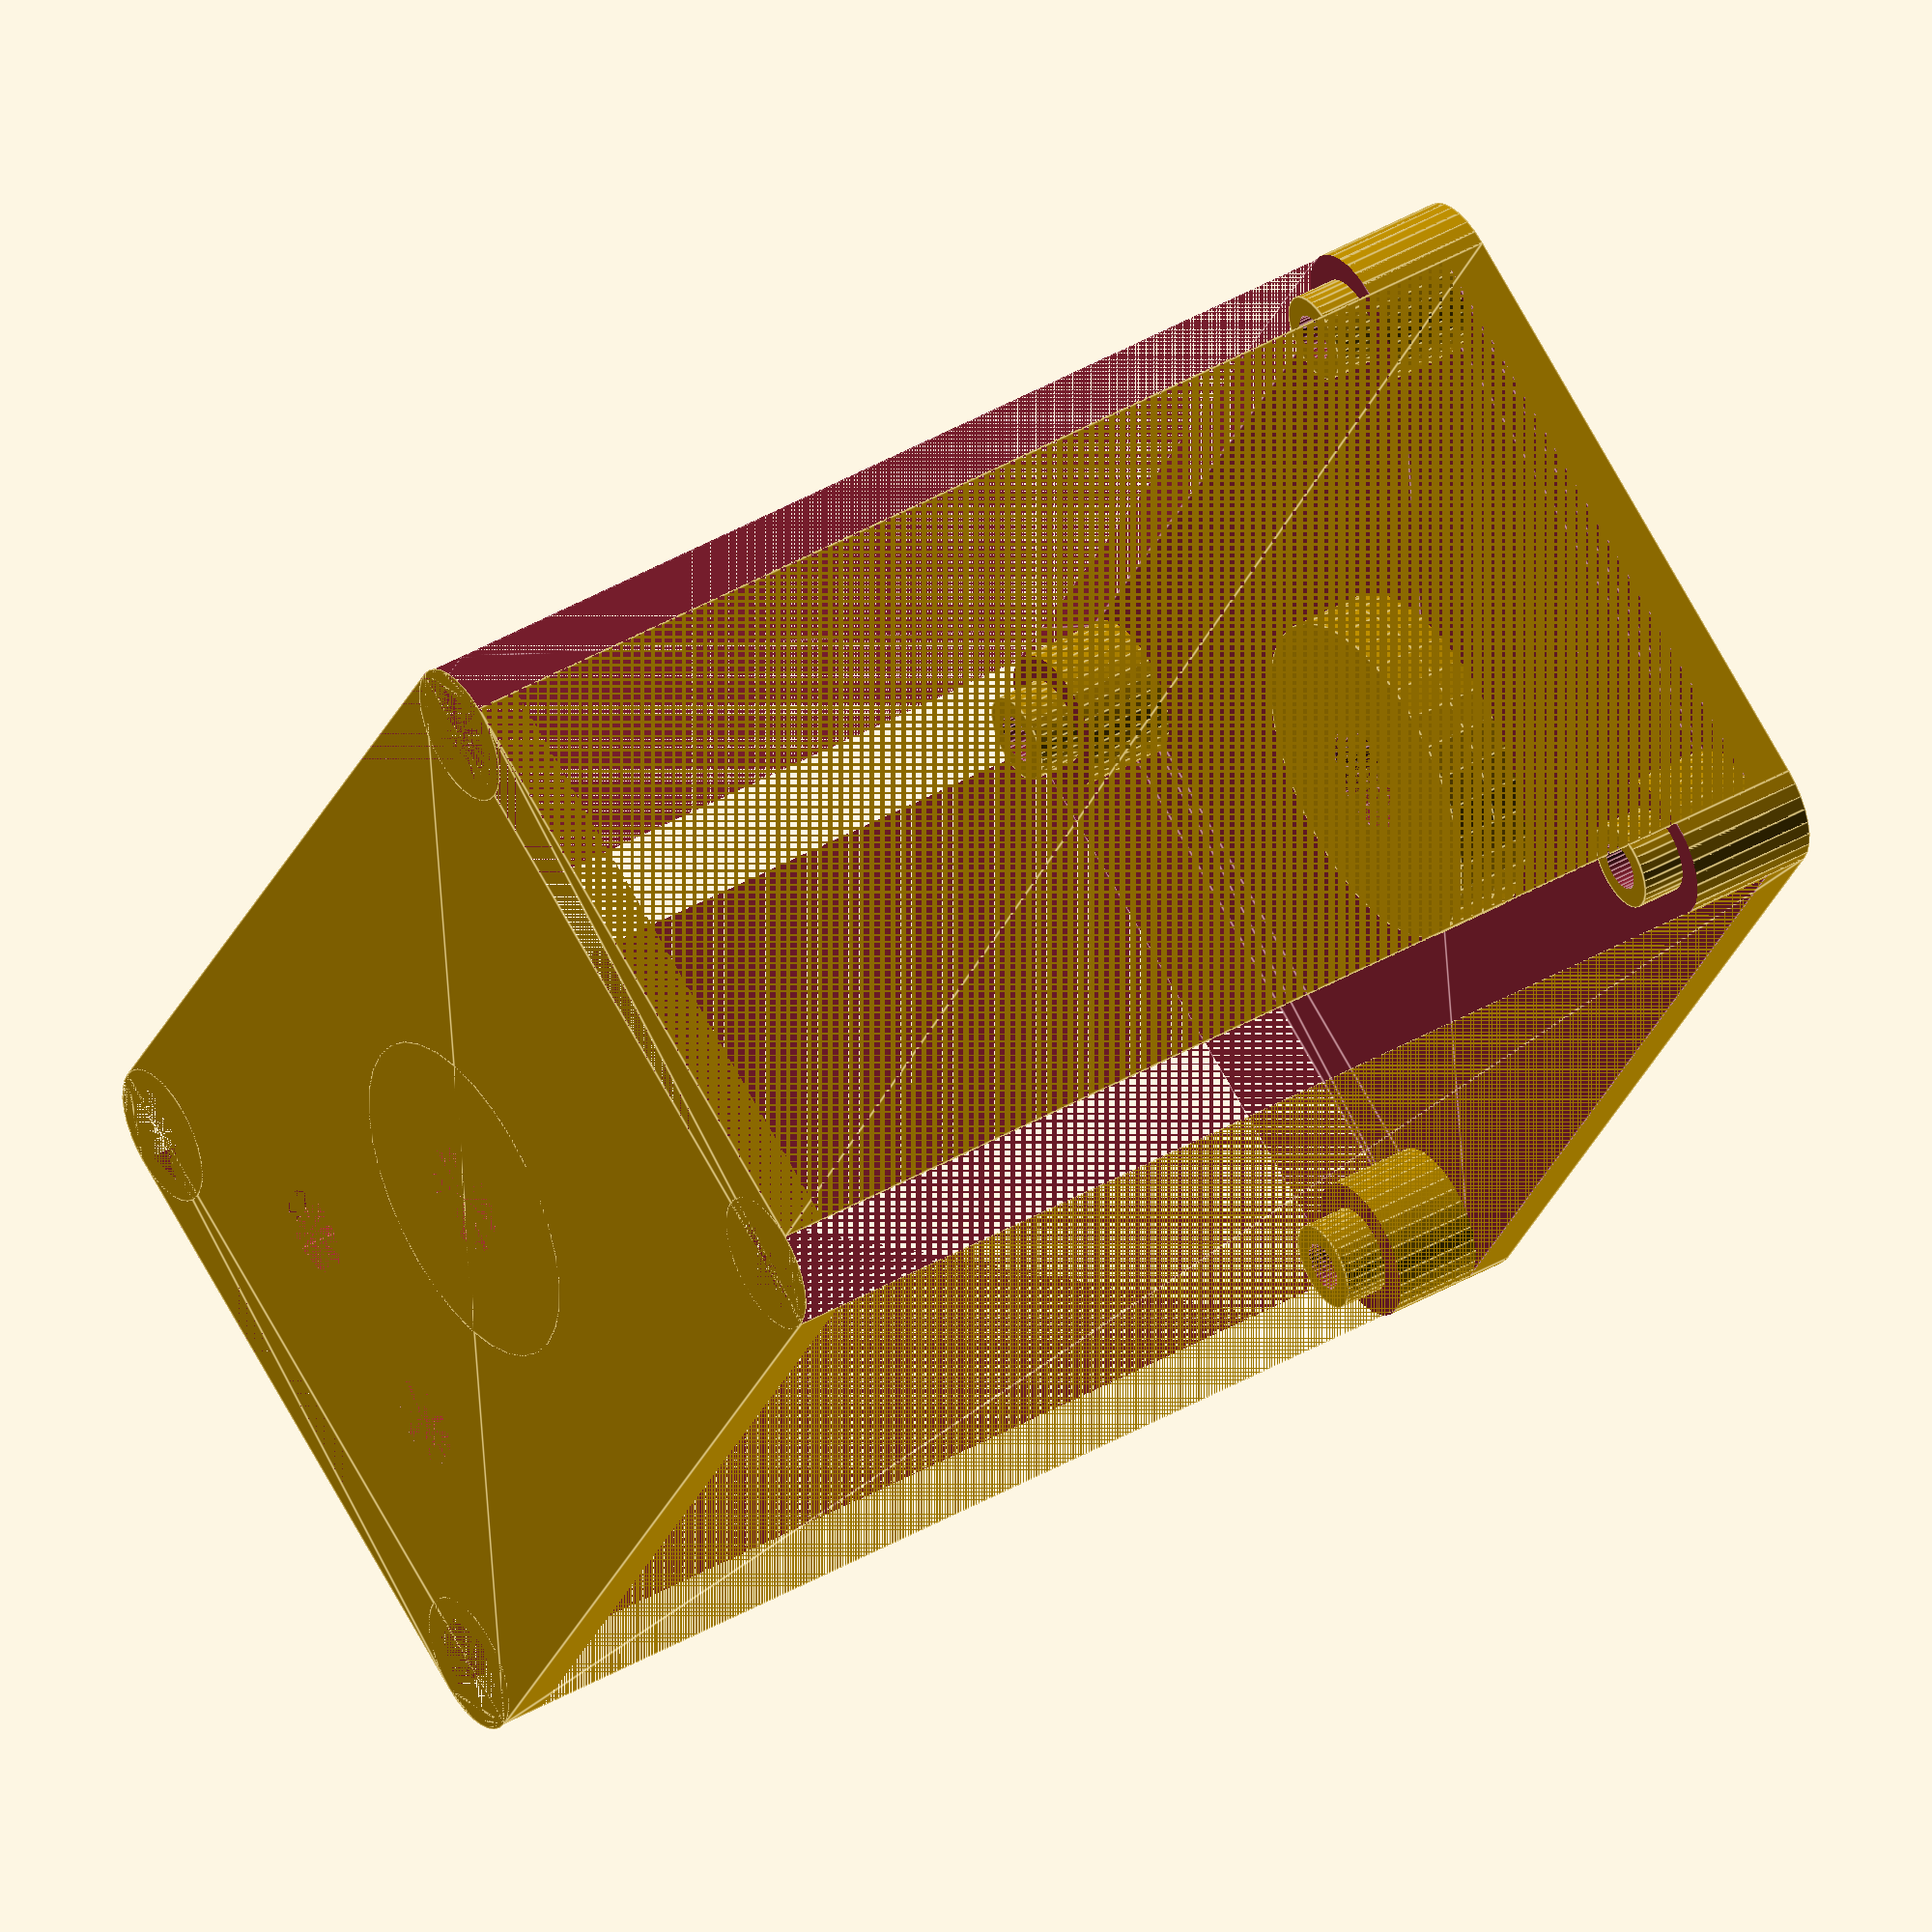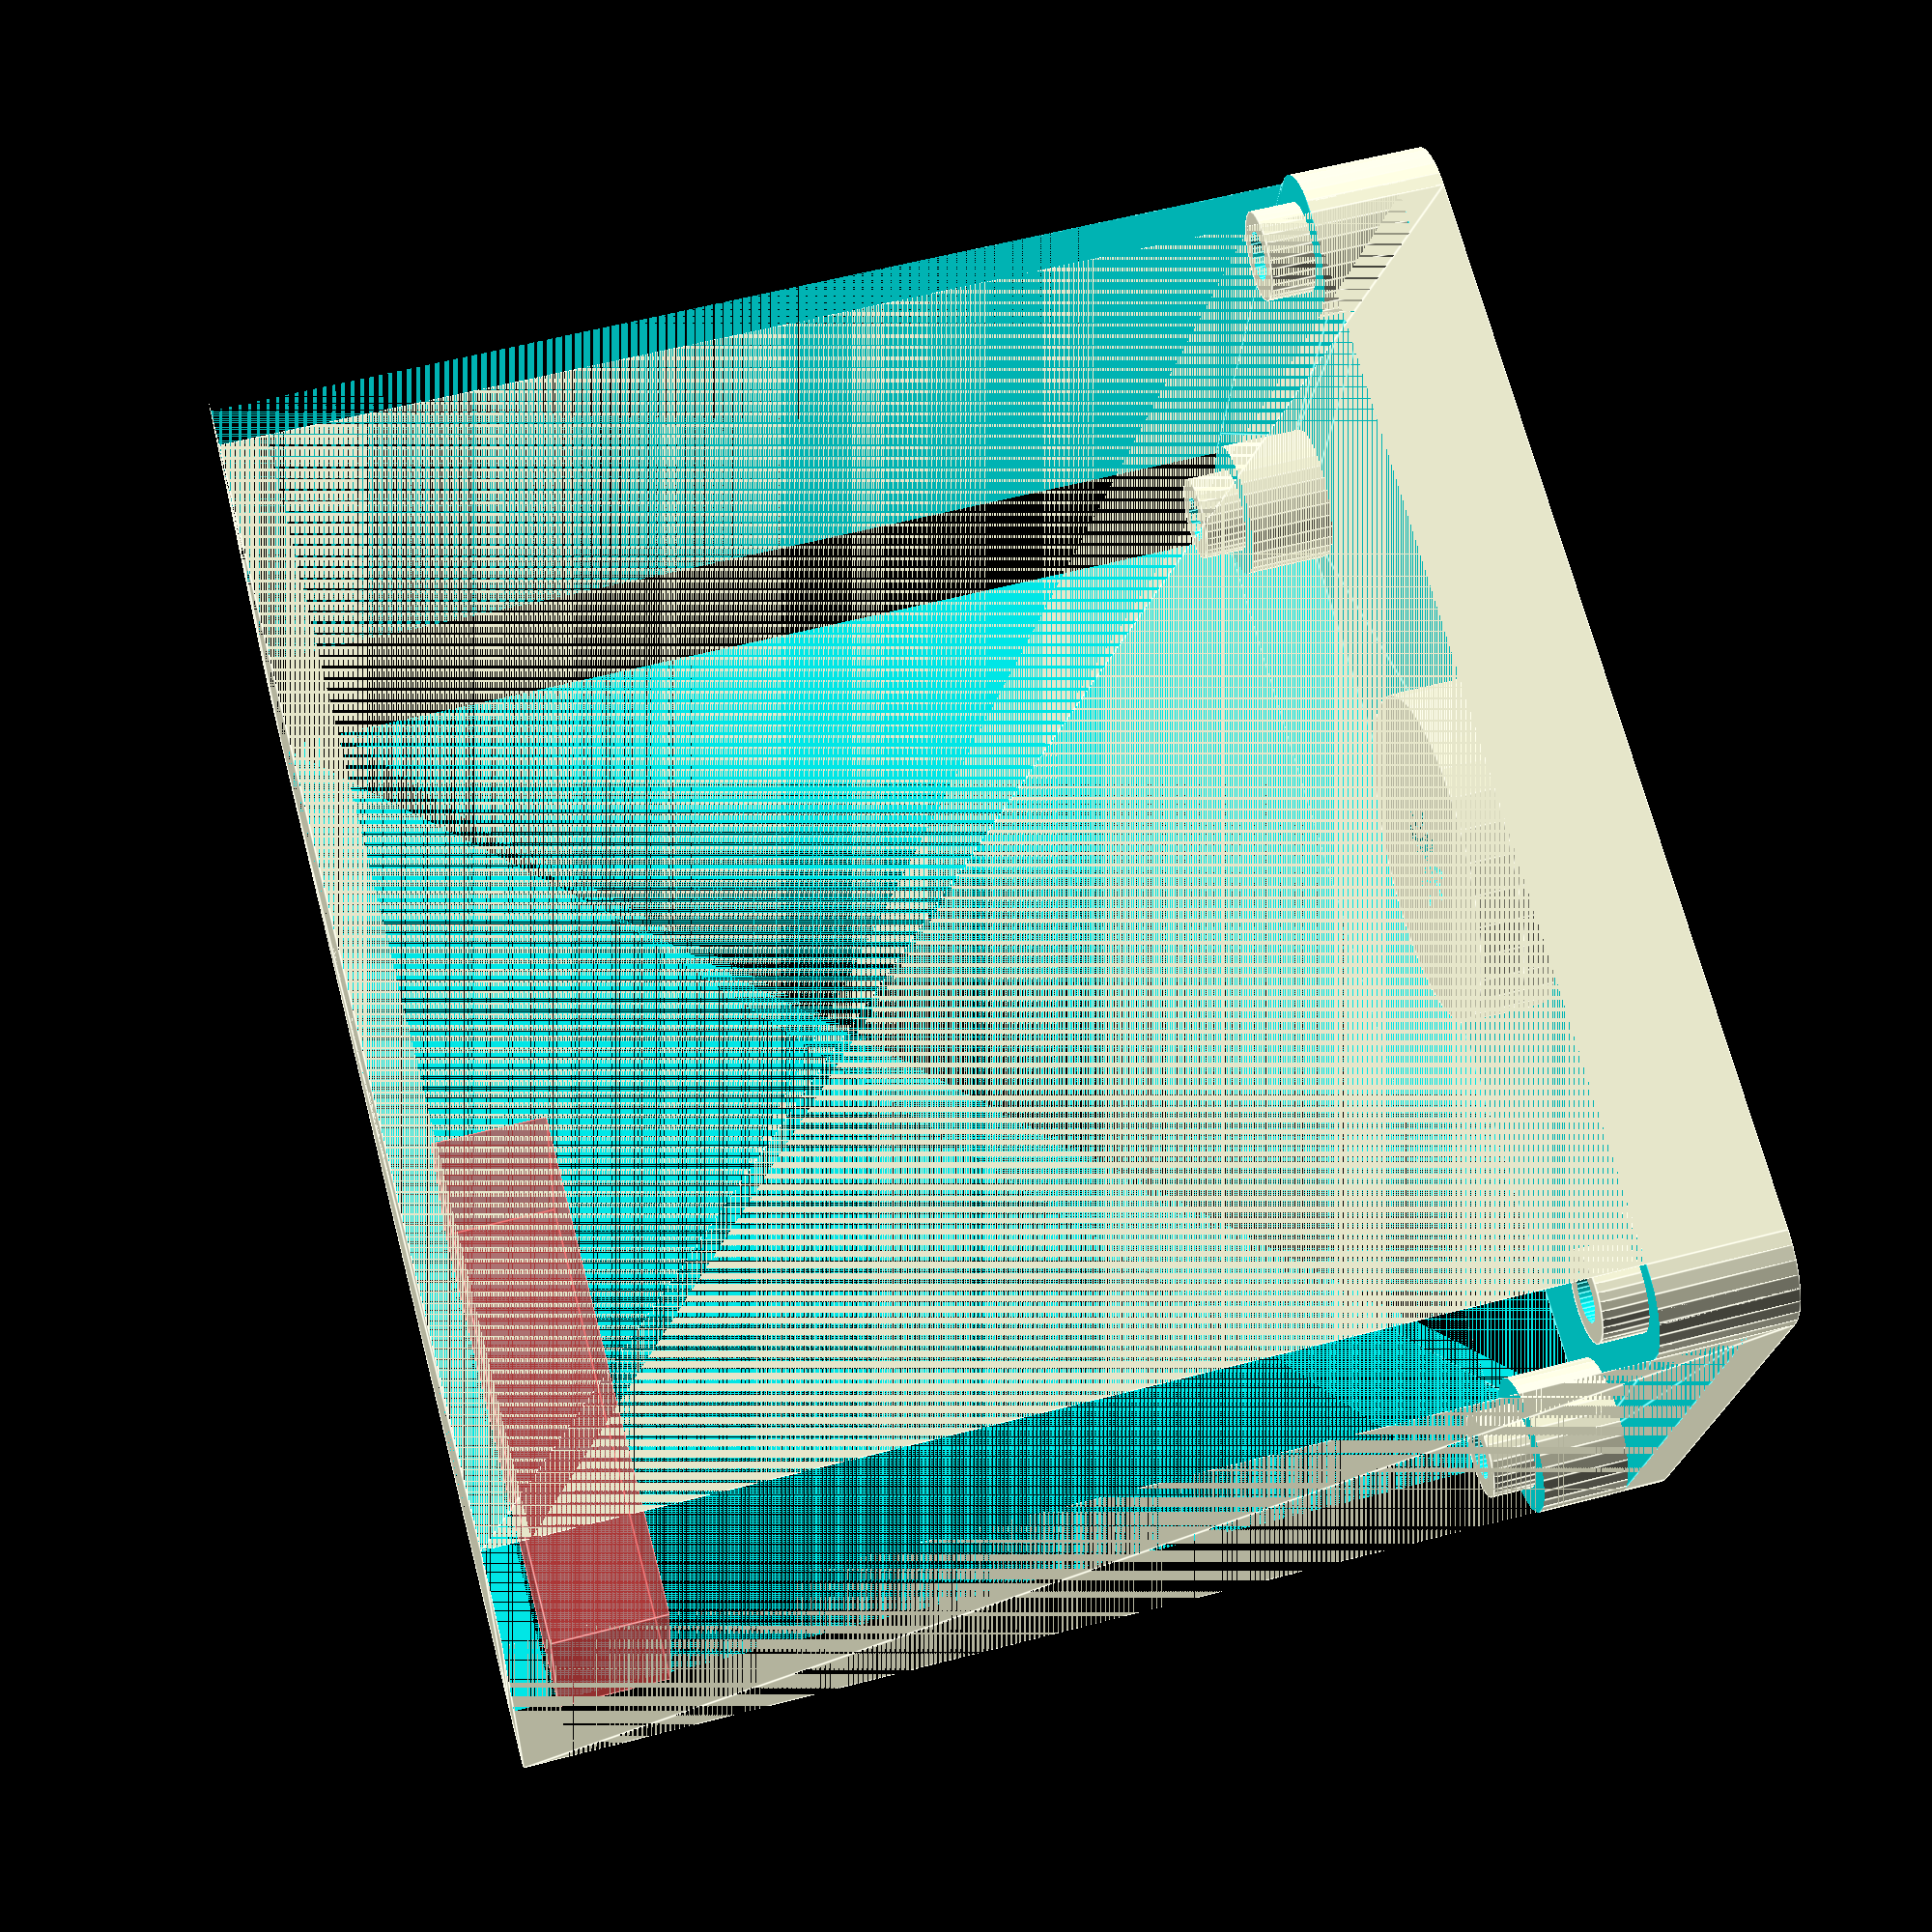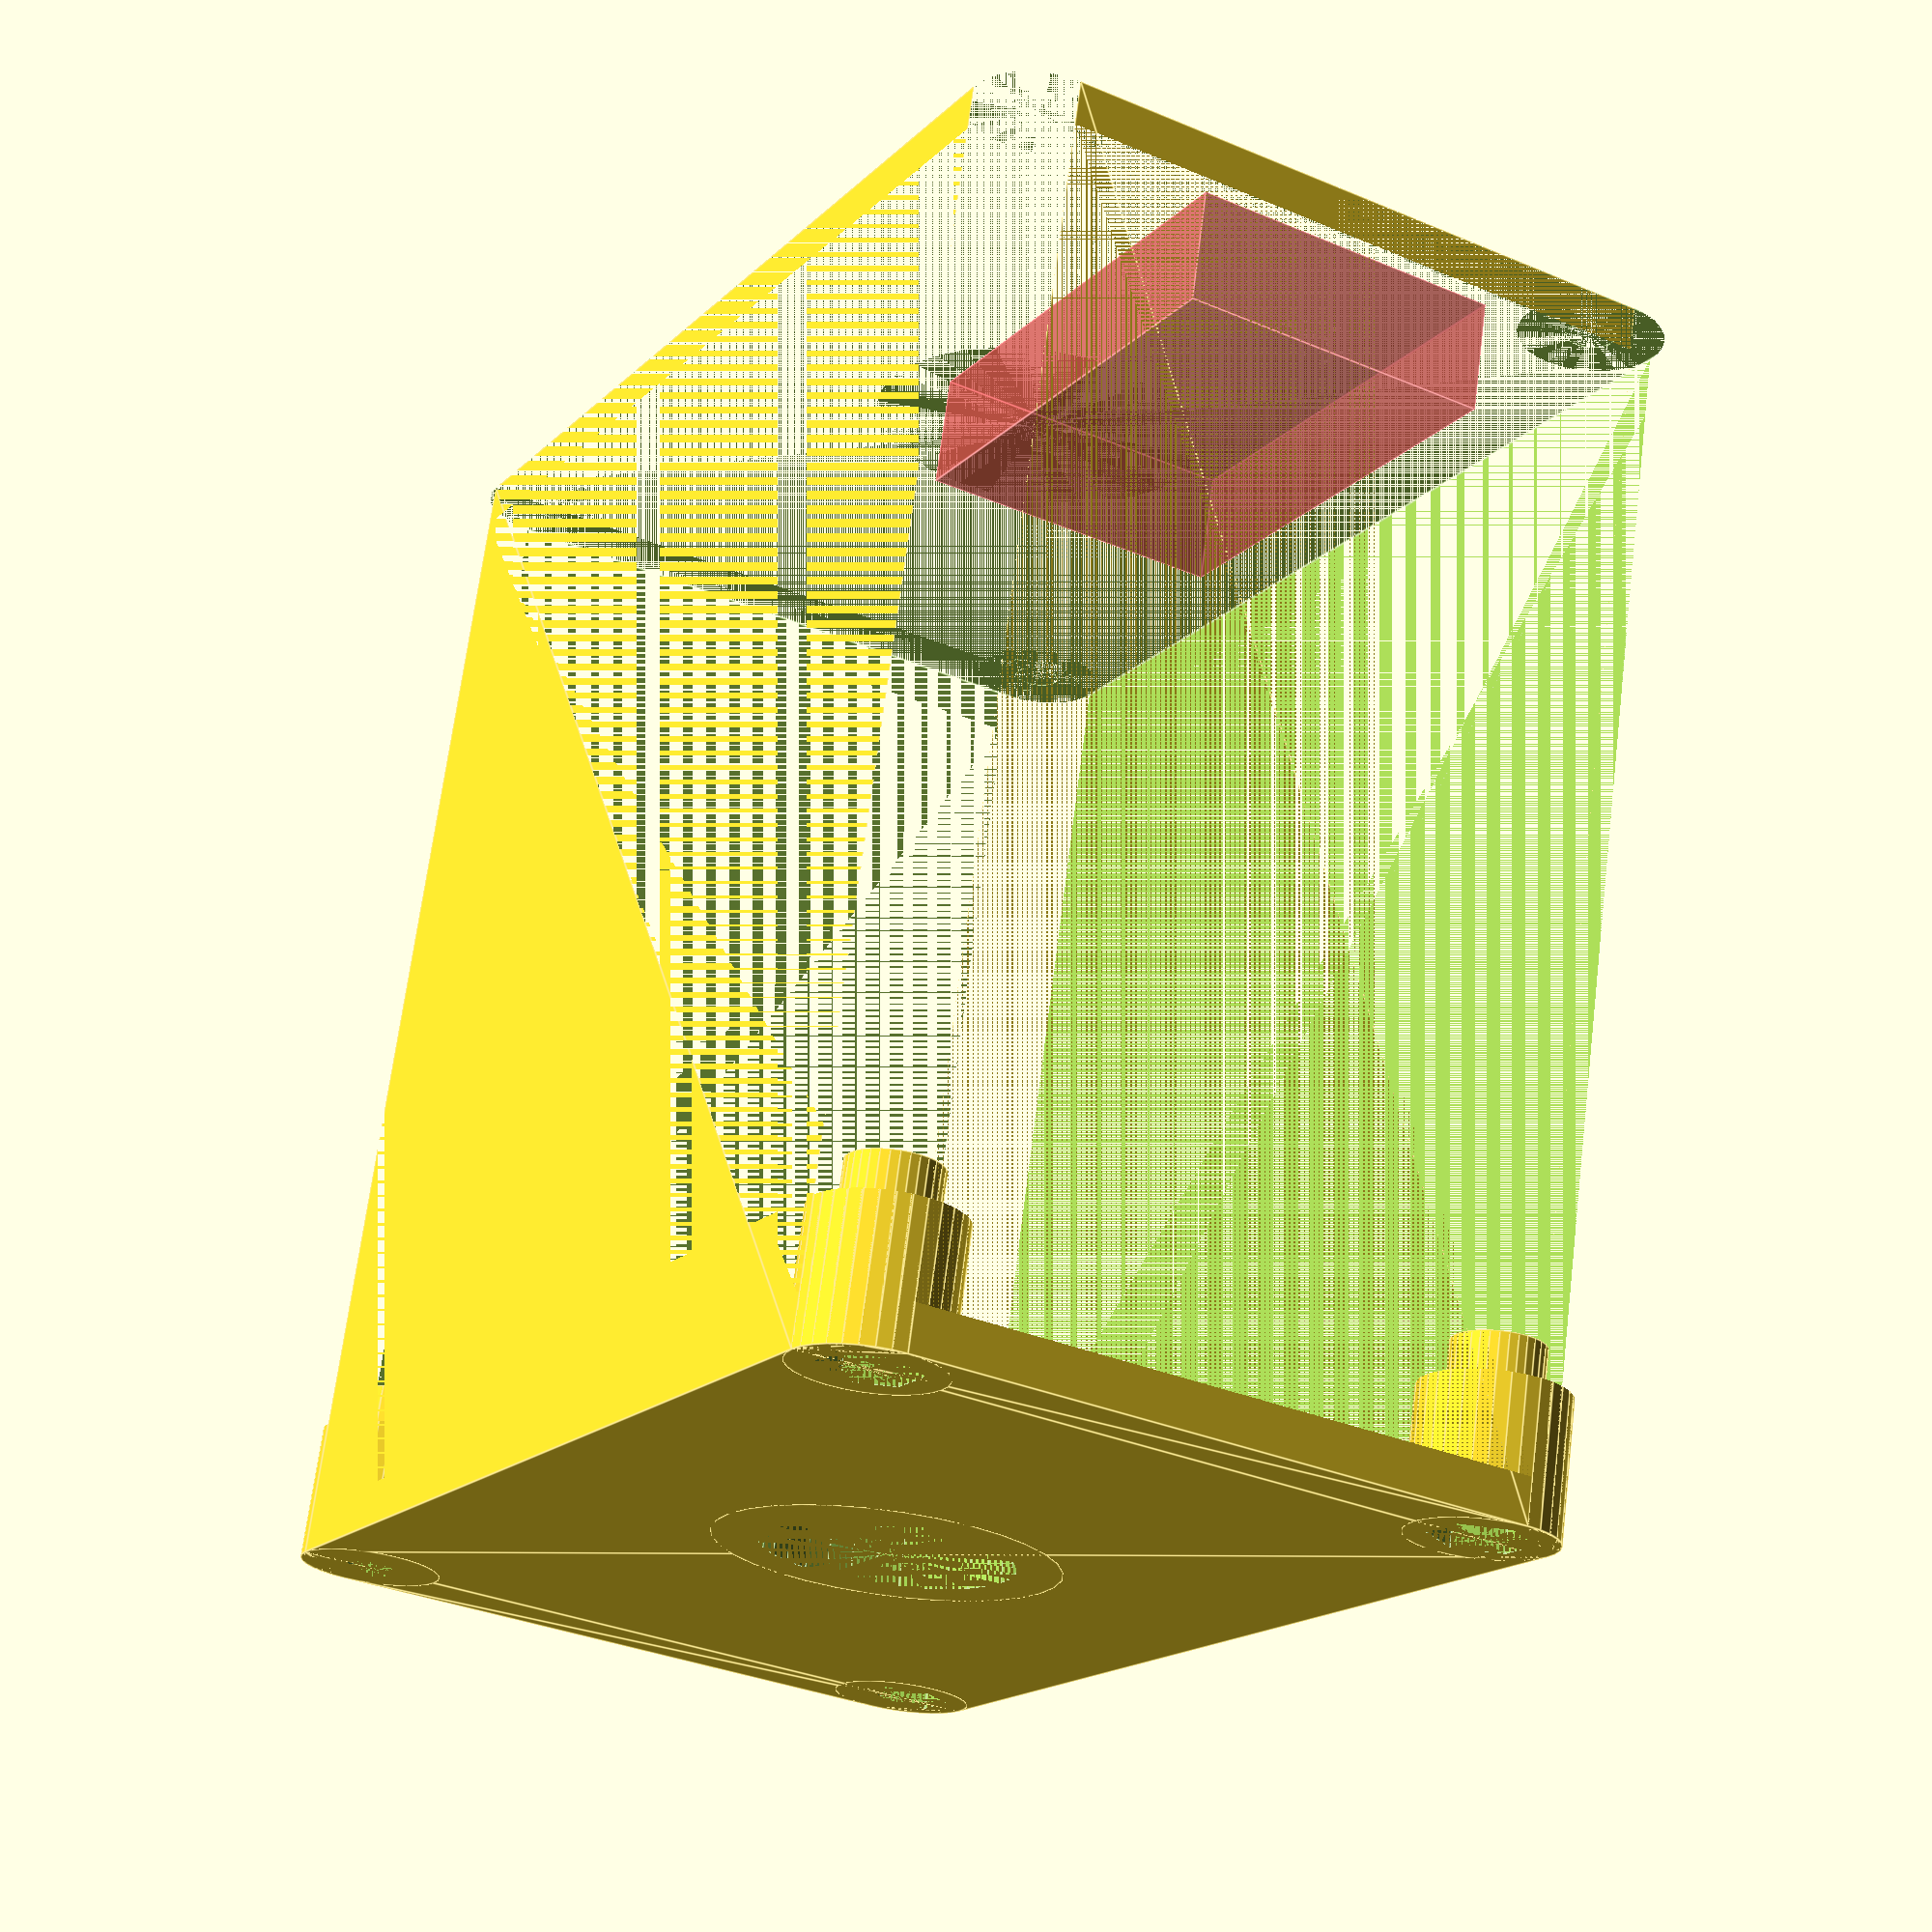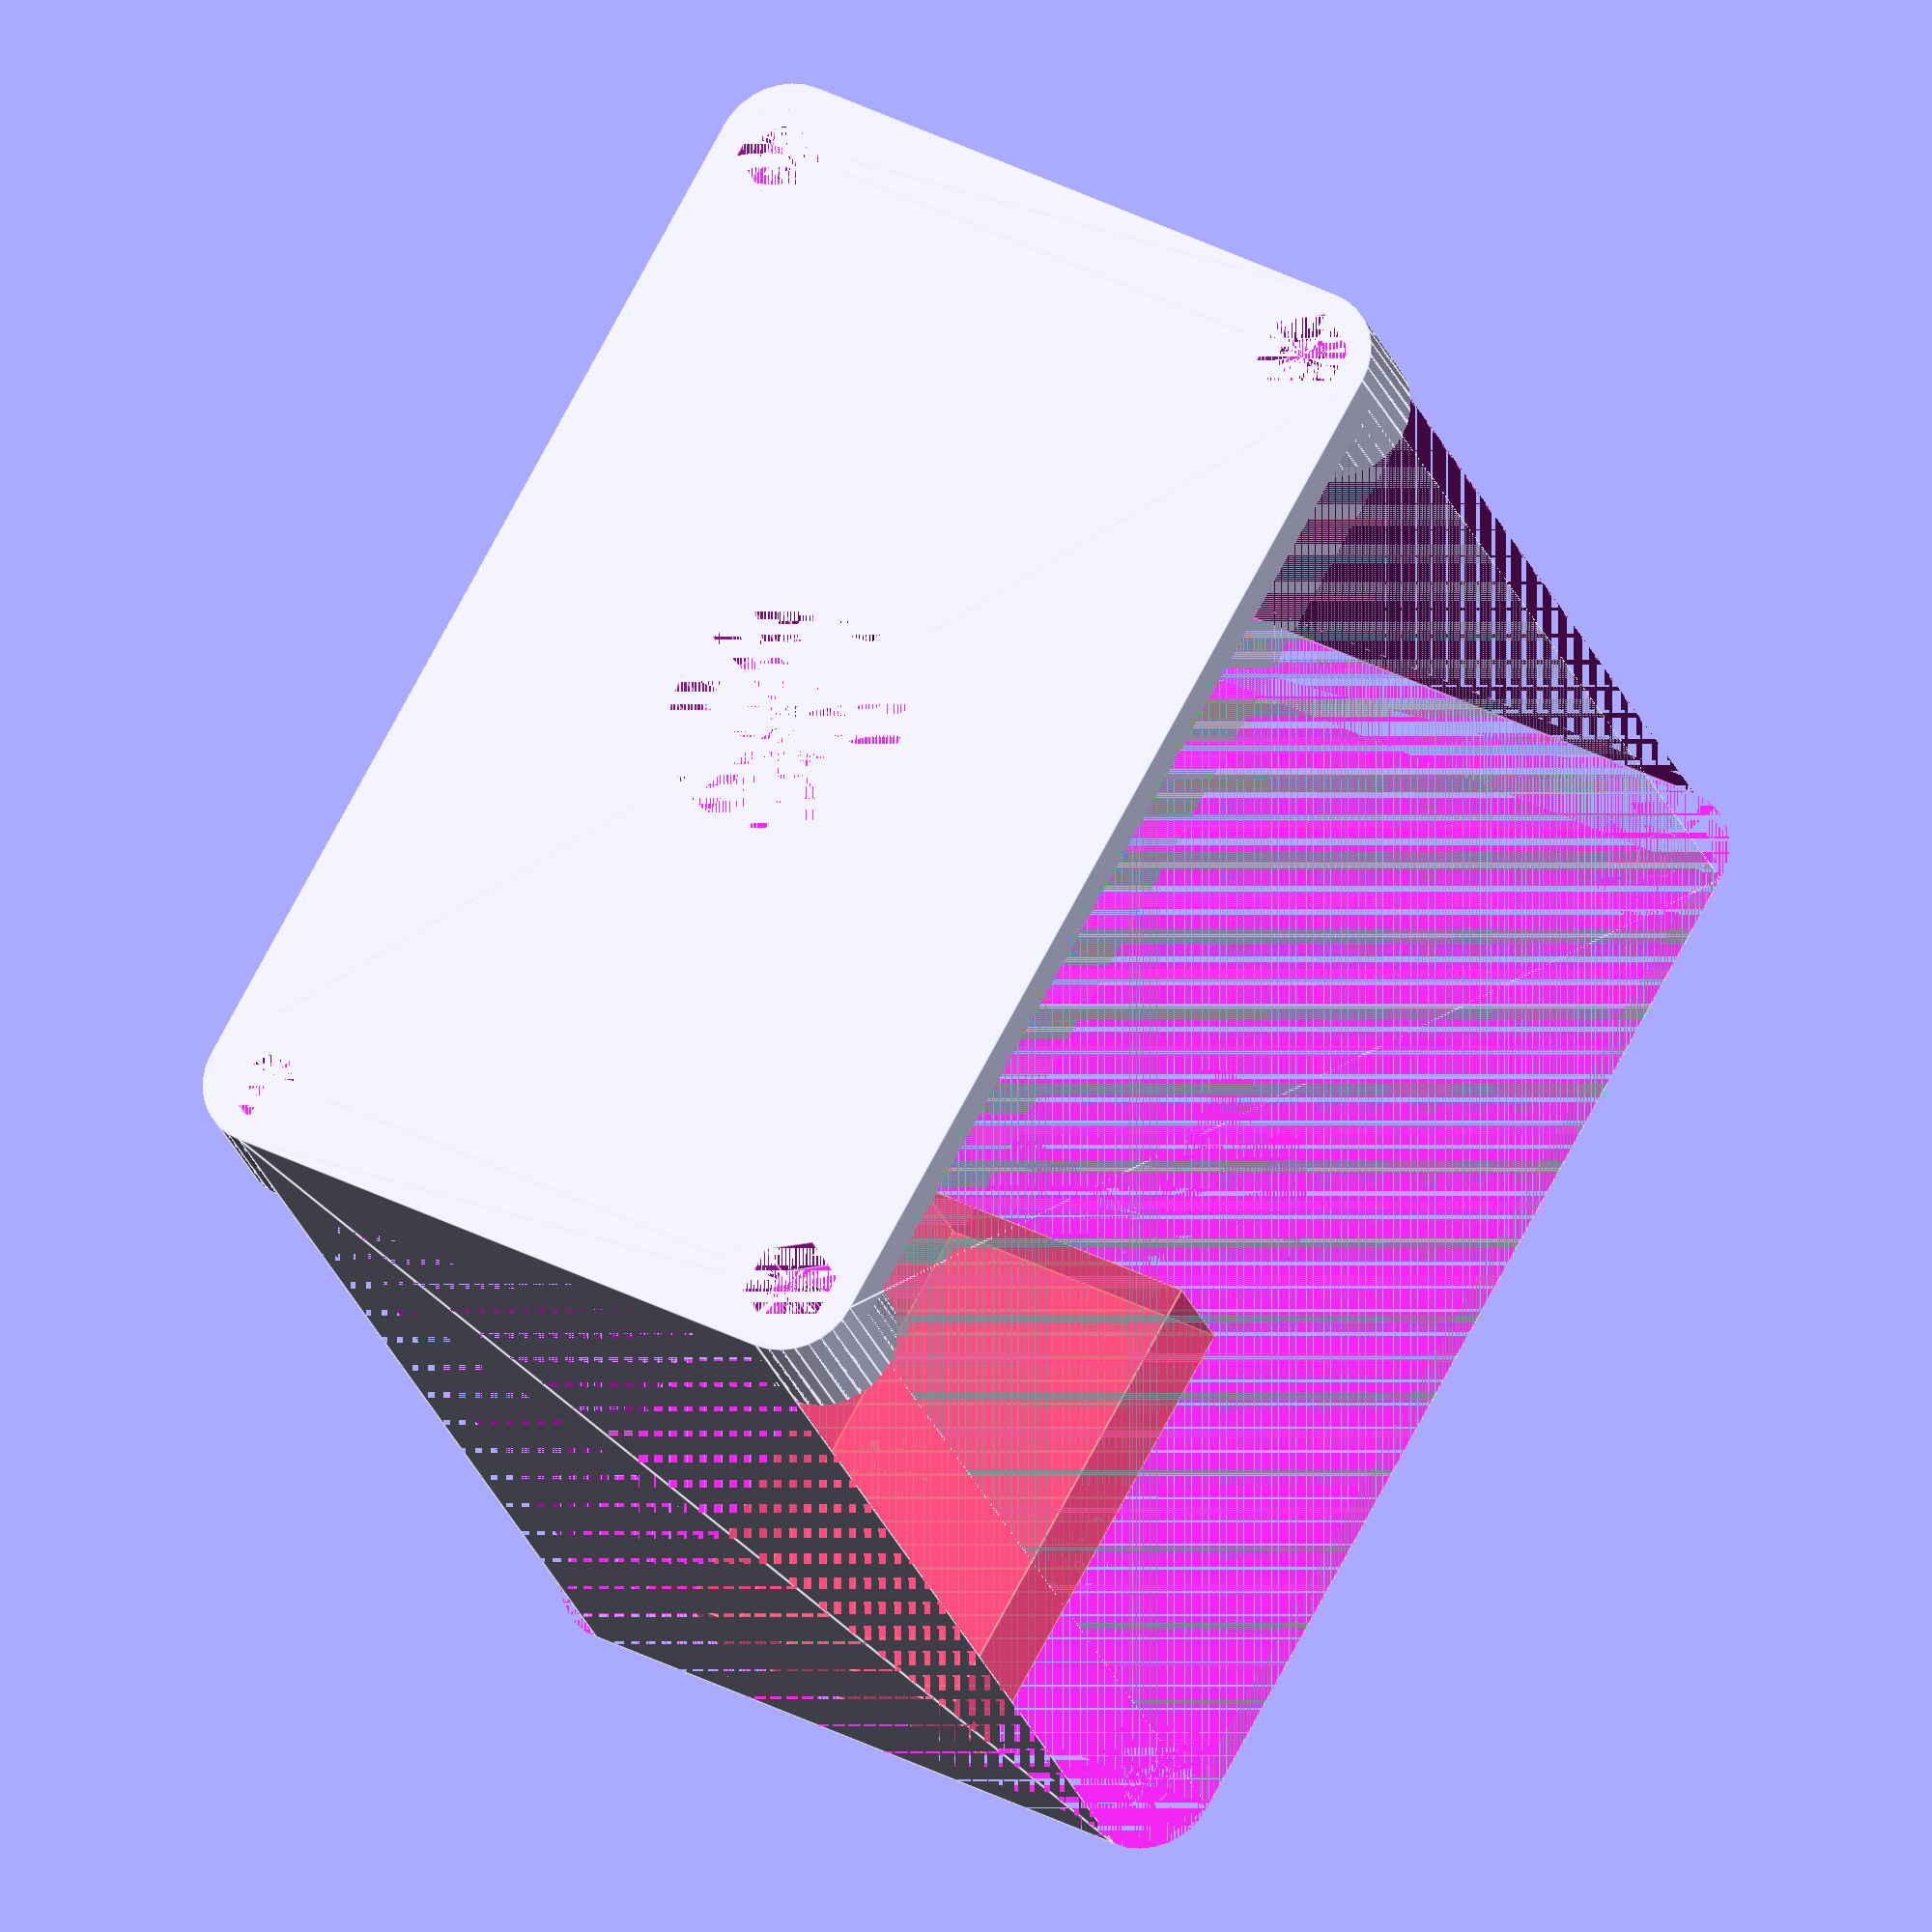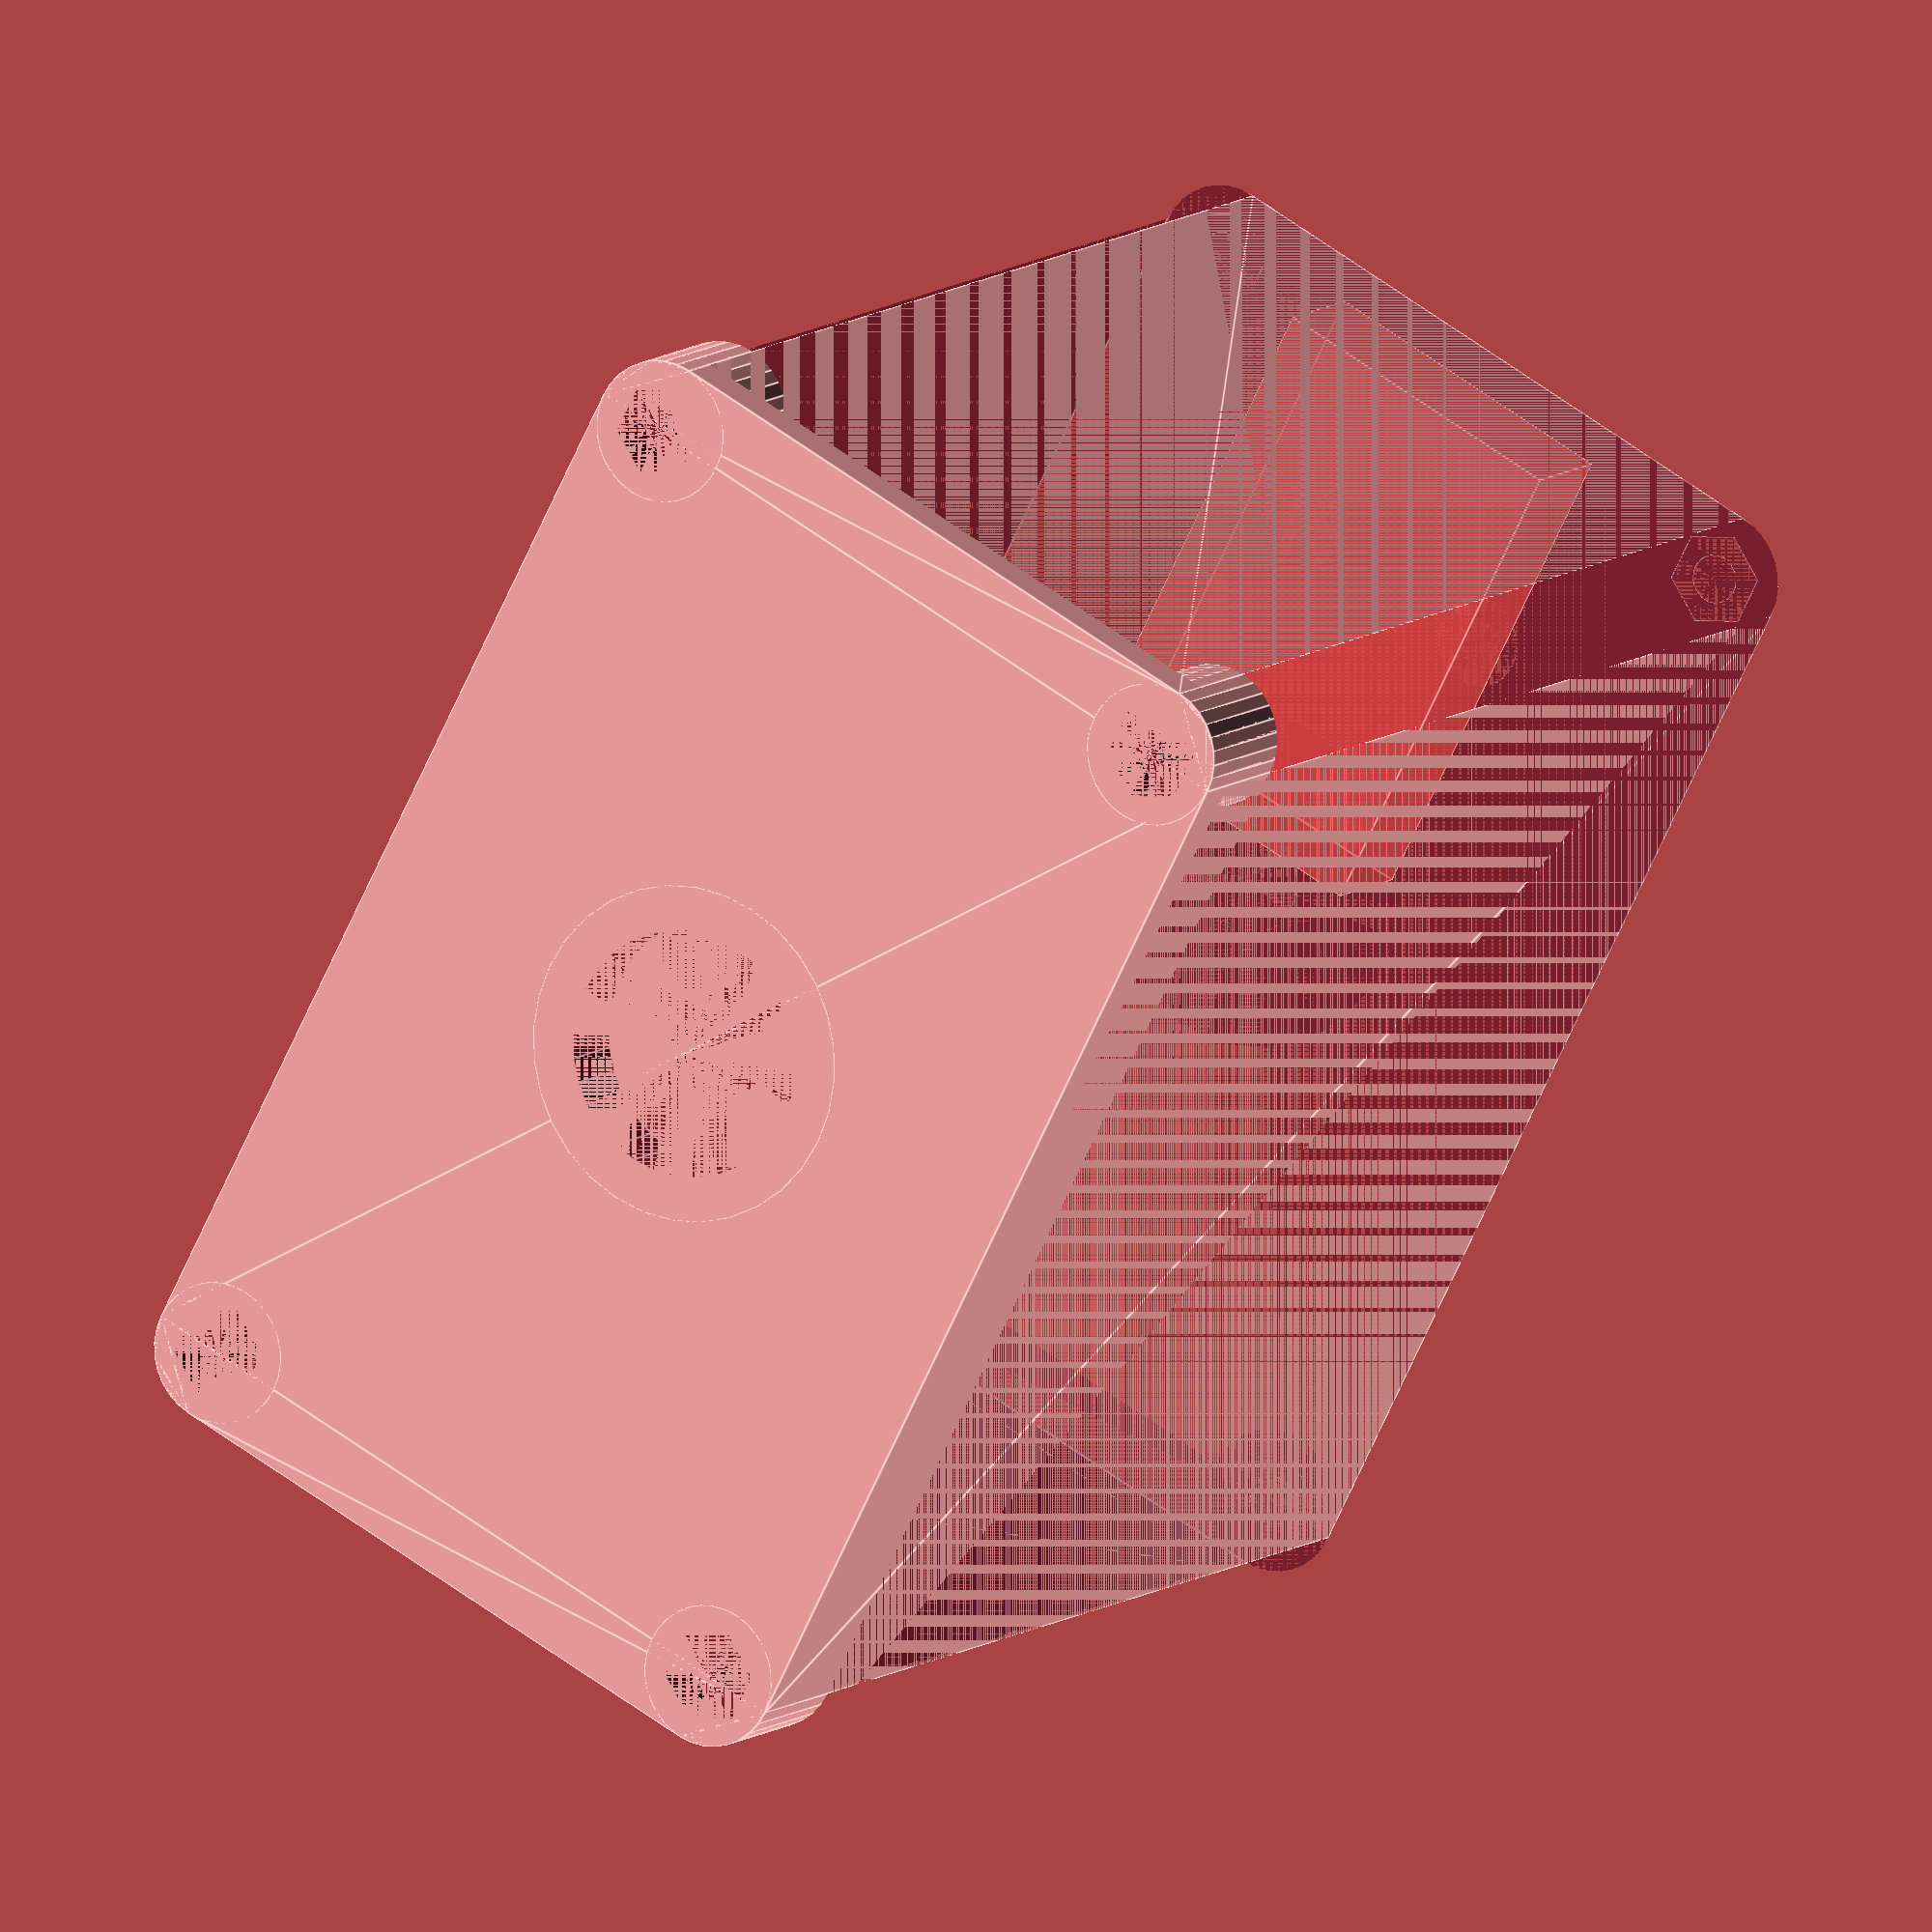
<openscad>
$fn=32;

// Which part to render. Choose 1 for top, 2 for bottom, 3 for both
render_part = 1;

// Render gears - set to true to render gear shape
render_gears = 0;

// Render motor - set to true to render motor shape
render_motor = 0;

// rod diameter
rod_dia = 10;

// case screws
case_screw_dia = 4.4;

// case screw indents
case_screw_indent = 5;

// motor screw diameter
motor_screw_dia = 4;

// motor diameter
motor_dia = 36;

// motor screw distance
motor_screw_dist = 20;

// motor height
motor_height = 81;

// height of frame for motor
motor_frame_height = 10;

// bearing dia
bearing_dia = 22.4;

// bearing height
bearing_height = 7;

// rod gear diameter
gear_rod_dia = 52.3;

// motor gear diameter
gear_motor_dia = 13.9;

// gear height
gear_height = 8.1;

// gear overlap
gear_overlap = 2;

// wall thickness
wall = 4;


/***************
* Calculations *
***************/

case_height = gear_height + motor_height + bearing_height + 3 * wall;
case_length = gear_rod_dia + gear_motor_dia + motor_dia + 2*wall;
case_width = max(motor_dia,gear_rod_dia+4*wall);


/*****************
* Render section *
*****************/

if (render_part == 1 || render_part == 3 )
{
    part_top();
}

if (render_part == 2 || render_part == 3)
{
    part_bottom();
}

if (render_gears)
{
    gears();
}

if (render_motor)
{
    motor();
}


/************
* Functions *
************/

// top part
module part_top()
{
    difference()
    {
        case();
        translate([-case_length/2,-case_width/2,-case_height/2])
        {
            cube([case_length,case_width,case_height-(wall+gear_height)]);
        }
    }
    difference()
    {
        connectors(gap=0.8);
        case_screw_holes();
    }
}

// bottom part
module part_bottom()
{
    difference()
    {
        case();
        translate([-case_length/2,-case_width/2,+case_height/2-(wall+gear_height)])
        {
            cube([case_length,case_width,wall+gear_height]);
        }
        connectors();
    }
}

// case
module case()
{
    difference(){
        main_case();
        translate([gear_rod_dia/2+gear_motor_dia/2-gear_overlap,0,-case_height/2+wall]){
            motor_cutout();
        }
        cylinder(d=rod_dia,h=case_height,center=true);
        case_screw_holes();
        // bearing opening
        translate([0,0,case_height/2-bearing_height])
        {
            cylinder(d=bearing_dia,h=bearing_height);
        }
    }

    // motor frame
    translate([gear_rod_dia/2+gear_motor_dia/2-gear_overlap,0,-case_height/2+wall])
    {
        motor_frame();
    }

    // bearing holder top
    translate([0,0,case_height/2-bearing_height-wall])
    {
        bearing();
    }

    // bearing holder bottom - motor cutout
    difference()
    {
        translate([0,0,-case_height/2])
        {
            bearing();
        }
        translate([gear_rod_dia/2+gear_motor_dia/2-gear_overlap,0,-case_height/2+wall])
        {
            translate([-(motor_dia+2*wall)/2,-(motor_dia-2*wall)/2,0])
            {
                #cube([motor_dia+2*wall,motor_dia-2*wall,motor_frame_height]);
            }
        }
    }
}

// gears
module gears()
{
    translate([0,0,-case_height/2+motor_height+wall]){
        cylinder(d=gear_rod_dia,h=gear_height);
        translate([gear_rod_dia/2+gear_motor_dia/2-gear_overlap,0,0]){
            cylinder(d=gear_motor_dia,h=gear_height);
        }
    }
}

// motor shape
module motor()
{
    translate([gear_rod_dia/2+gear_motor_dia/2-gear_overlap,0,-case_height/2+wall])
    {
        cylinder(d=motor_dia,h=motor_height);
    }
}

// motor cutout
module motor_cutout()
{
    // motor shape
    cylinder(d=motor_dia,h=motor_height);
    // motor screws
    for(i=[-1,1]) {
        translate([0,i*motor_screw_dist/2,-wall])
        {
            cylinder(d=motor_screw_dia,h=wall);
            cylinder(d2=motor_screw_dia,d1=2*motor_screw_dia,h=1);
        }
    }
    // lower cutout for cables
    translate([-(motor_dia+4)/2,-(motor_screw_dist-motor_screw_dia*2-2)/2,-wall/2])
    {
        cube([motor_dia+4,motor_screw_dist-motor_screw_dia*2-2,wall/2]);
    }
}

// motor frame
module motor_frame()
{
    difference()
    {
        cylinder(d=motor_dia+2*wall,h=motor_frame_height);
        translate([-(motor_dia+2*wall)/2,-(motor_dia-2*wall)/2,0])
        {
            cube([motor_dia+2*wall,motor_dia-2*wall,motor_frame_height]);
        }
        cylinder(d=motor_dia,h=motor_height);
    }
}

module bearing()
{
    translate([0,0,wall]) {
        difference()
        {
            cylinder(d=bearing_dia+2*wall,h=bearing_height);
            cylinder(d=bearing_dia,h=bearing_height);
        }
    }
    difference()
    {
        cylinder(d=bearing_dia+2*wall,h=wall);
        cylinder(d=rod_dia,h=bearing_height);
    }
}

// main case
module main_case()
{
    difference()
    {
        translate([-case_length/2,-case_width/2,-case_height/2])
            cube_round([case_length,case_width,case_height],mki=2*case_screw_dia+wall);
        translate([-case_length/2,-case_width/2,-case_height/2+wall])
            cube_round([case_length,case_width,case_height-2*wall],mki=2*case_screw_dia+wall);
    }
    // case_screws
    case_screws();
}

// case screws
module case_screws()
{
    for(i = [1,-1])
    {
        for(j = [1,-1])
        {
            translate([0,j*(case_width/2-(2*case_screw_dia+wall)/2),0])
            {
                translate([i*(case_length/2-(2*case_screw_dia+wall)/2),0,-case_height/2])
                {
                    cylinder(h=case_height,d=2*case_screw_dia+wall);
                }
            }
        }
    }
}

// case screw holes
module case_screw_holes(fn=6)
{
    for(i = [1,-1])
    {
        for(j = [1,-1])
        {
            translate([0,j*(case_width/2-(2*case_screw_dia+wall)/2),0])
            {
                translate([i*(case_length/2-(2*case_screw_dia+wall)/2),0,-case_height/2])
                {
                    cylinder(h=case_height,d=case_screw_dia);
                    cylinder(h=case_screw_indent,d=2*case_screw_dia,$fn=fn);
                    translate([0,0,case_height-case_screw_indent]){
                        cylinder(h=case_screw_indent,d=2*case_screw_dia,$fn=fn);
                    }
                }
            }
        }
    }
}

module connectors(gap=0)
{
    for(i = [1,-1])
    {
        for(j = [1,-1])
        {
            translate([0,j*(case_width/2-(2*case_screw_dia+wall)/2),0])
            {
                translate([i*(case_length/2-(2*case_screw_dia+wall)/2),0,case_height/2-(2*wall+gear_height)])
                {
                    cylinder(h=2*wall,d=2*case_screw_dia-gap);
                }
            }
        }
    }
}

module cube_round(dim,center=false,mki=5,plane="xy")
{
    if(mki<=0)
    {
        cube(dim);
    }
    else
    {
        if(plane=="xy")
        {
            translate([mki/2,mki/2,0])
            {
                linear_extrude(dim[2])
                {
                    minkowski()
                    {
                        square([dim[0]-mki,dim[1]-mki],center=center);
                        circle(d=mki);
                    }
                }
            }
        }
        if(plane=="yz")
        {
            translate([0,mki/2,dim[2]-mki/2])
            {
                rotate([0,90,0])
                {
                    linear_extrude(dim[0])
                    {
                        minkowski()
                        {
                            square([dim[2]-mki,dim[1]-mki],center=center);
                            circle(d=mki);
                        }
                    }
                }
            }
        }
        if(plane=="xz")
        {
            translate([mki/2,dim[1],mki/2])
            {
                rotate([90,0,0])
                {
                    linear_extrude(dim[1])
                    {
                        minkowski()
                        {
                            square([dim[0]-mki,dim[2]-mki],center=center);
                            circle(d=mki);
                        }
                    }
                }
            }
        }
    }
}
</openscad>
<views>
elev=316.9 azim=61.1 roll=235.8 proj=o view=edges
elev=121.1 azim=347.7 roll=285.2 proj=p view=edges
elev=110.9 azim=119.1 roll=172.8 proj=p view=edges
elev=205.5 azim=299.4 roll=162.8 proj=o view=edges
elev=350.6 azim=297.2 roll=27.7 proj=o view=edges
</views>
